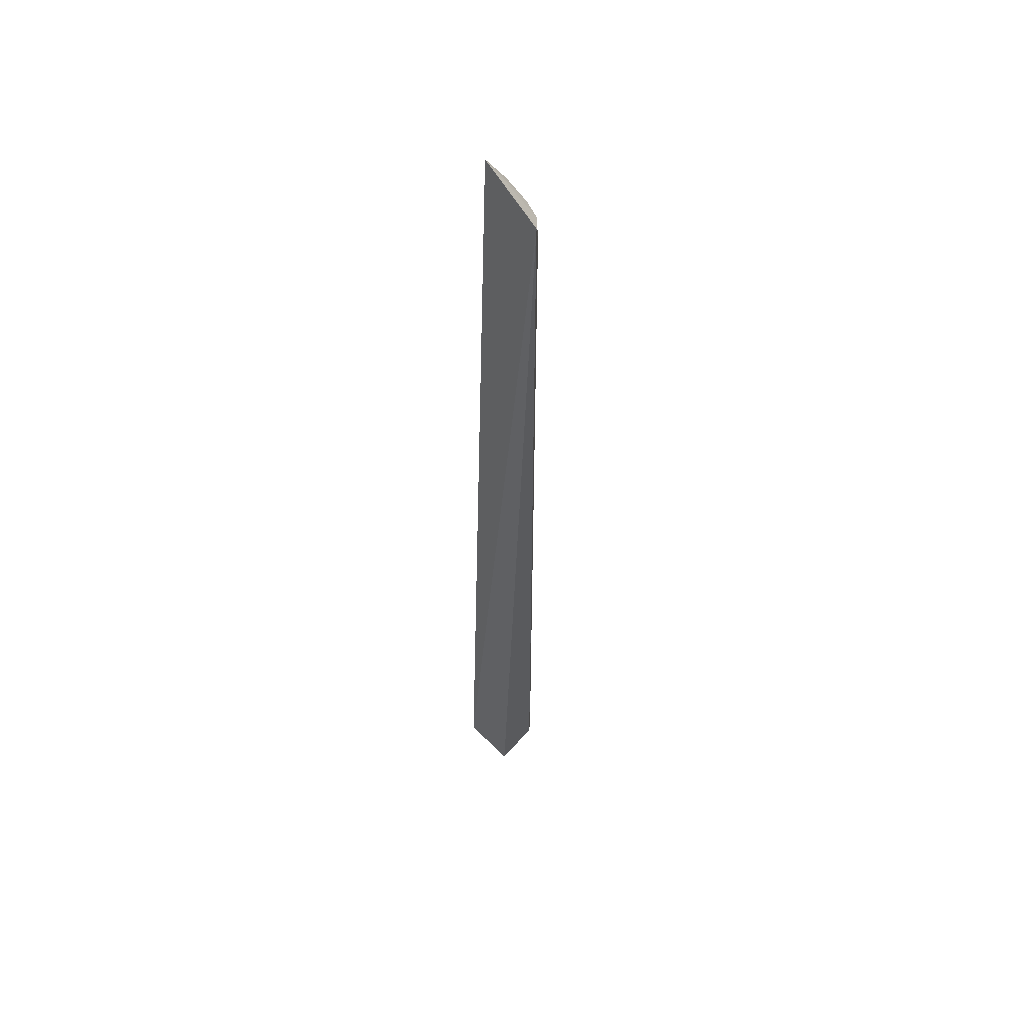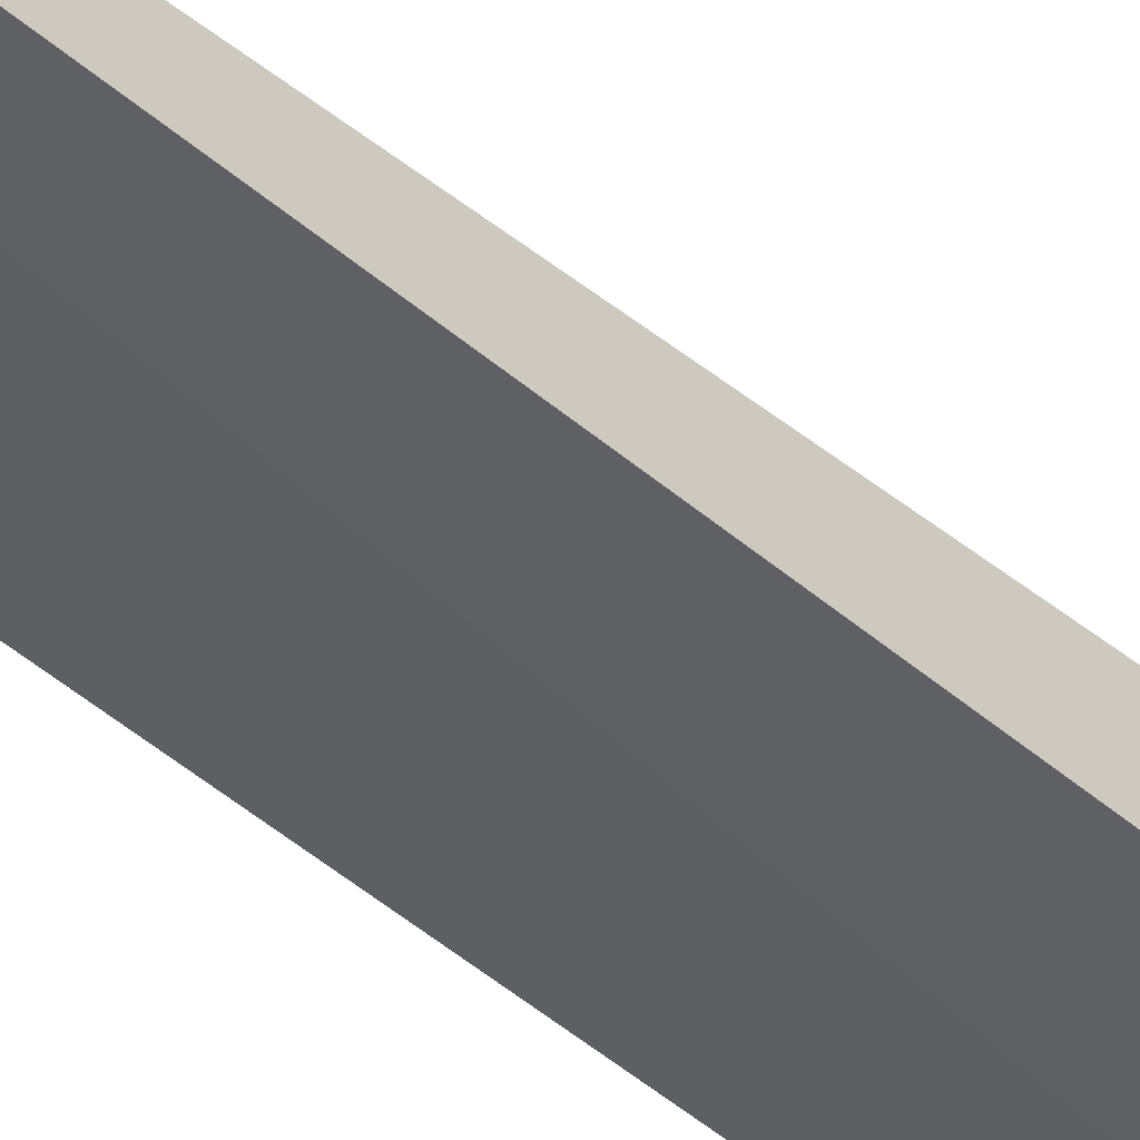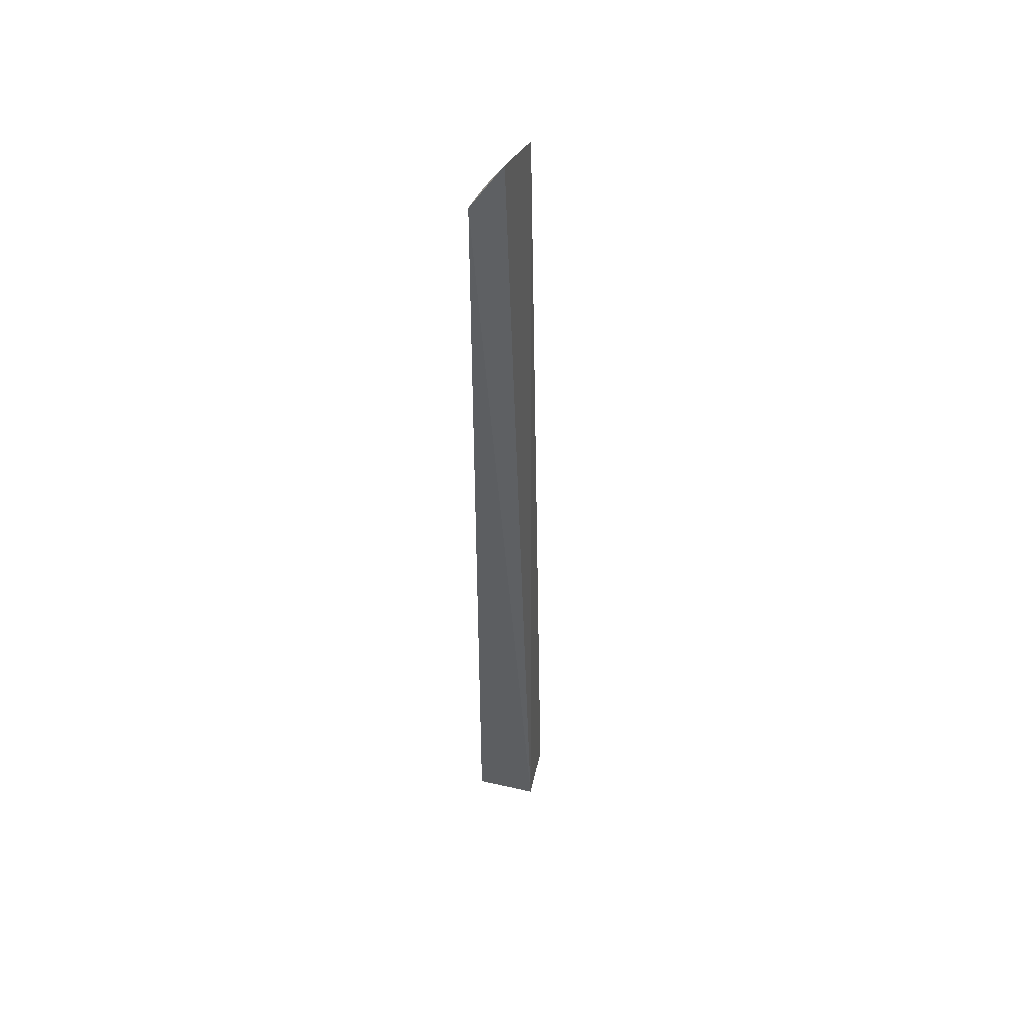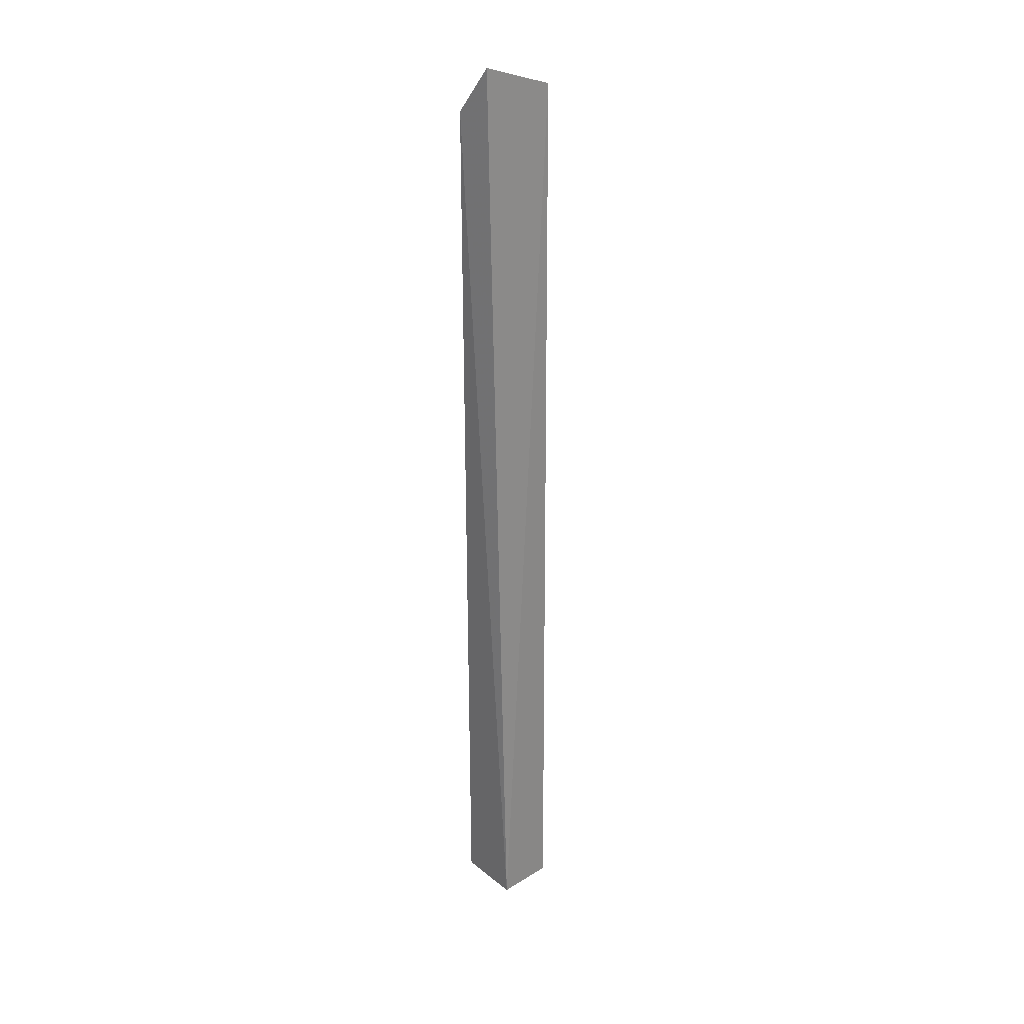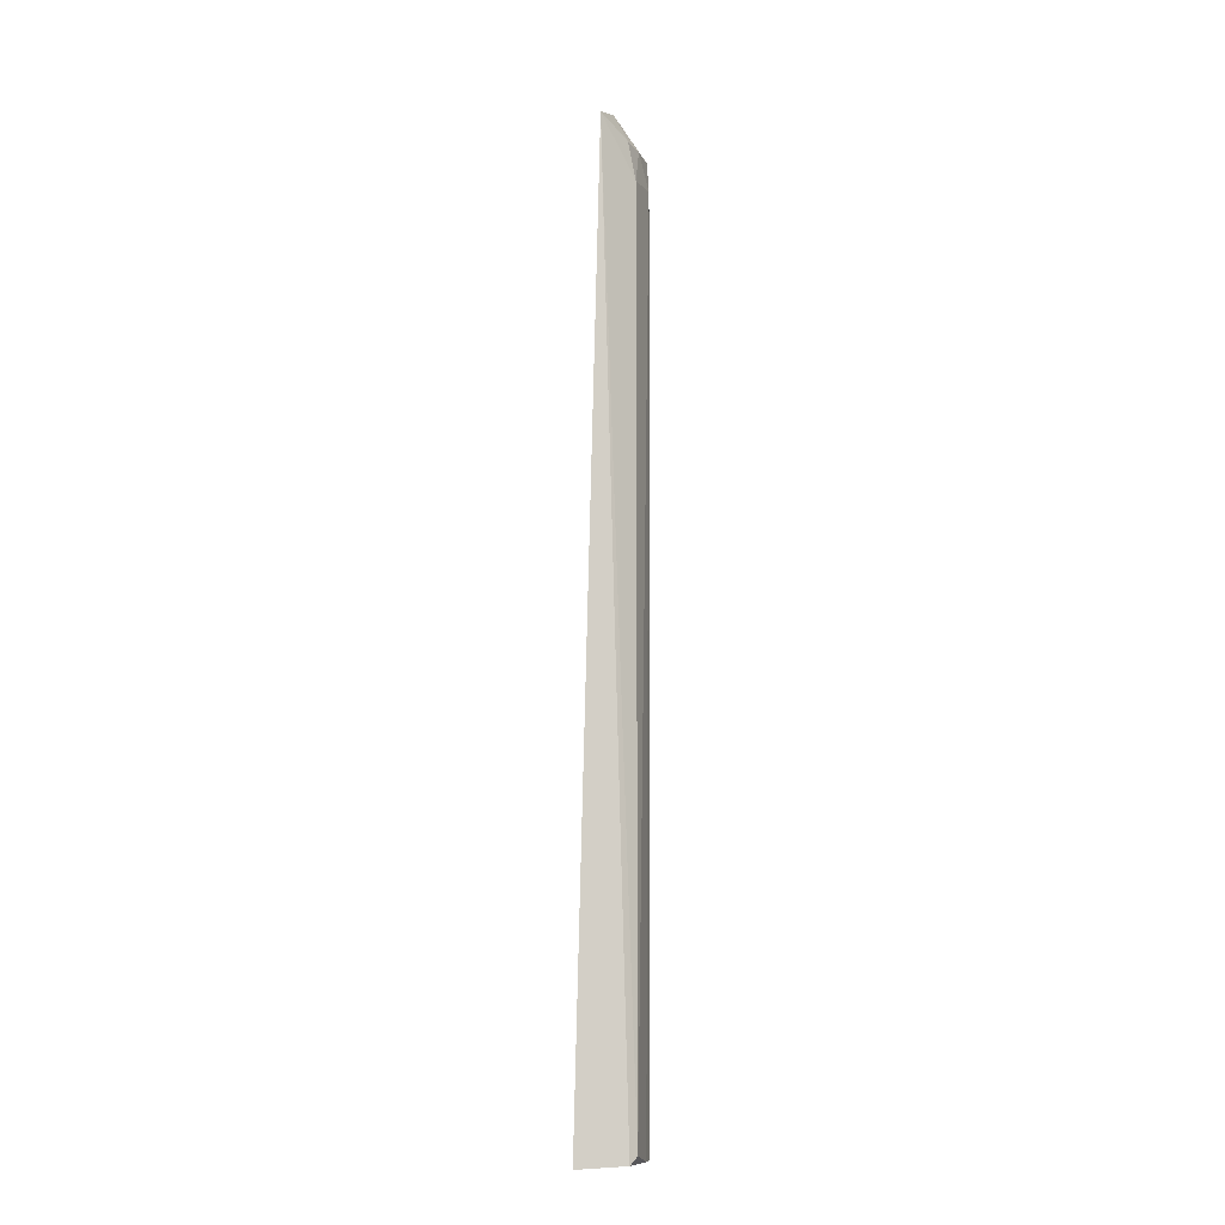
<metadata>
{"format":"obj","ext":"obj","renderer":"f3d","projection":"perspective","resolution":1024,"background":"white","views":[{"elev":54.1,"azim":46.5,"up":"+Z"},{"elev":-43.0,"azim":45.8,"up":"+Y"},{"elev":48.6,"azim":-77.2,"up":"+Z"},{"elev":29.1,"azim":-42.3,"up":"+Z"},{"elev":-9.3,"azim":93.5,"up":"+Z"}]}
</metadata>
<code>
v 0.0728 0.09707 0.2326
v 0.05812 0.07822 -0.5
v 0.05026 0.1211 -0.4915
v 0.01182 0.1272 0.2166
v 0.01696 0.1029 0.2527
v 0.01268 0.07823 -0.5
v 0.0502 0.121 0.1889
v 0.05467 0.1159 -0.4977
v 0.03759 0.1225 0.2152
v 0.01254 0.1273 -0.4978
v 0.05445 0.1154 0.2173
v 0.02149 0.1291 0.1907
v 0.0248 0.1255 -0.4978
f 6 5 4
f 6 2 1
f 6 1 5
f 7 1 3
f 8 1 2
f 8 3 1
f 9 4 5
f 10 6 4
f 10 2 6
f 11 9 5
f 11 5 1
f 11 1 7
f 11 7 9
f 12 9 7
f 12 4 9
f 12 10 4
f 12 7 3
f 13 3 8
f 13 8 2
f 13 2 10
f 13 12 3
f 13 10 12

</code>
